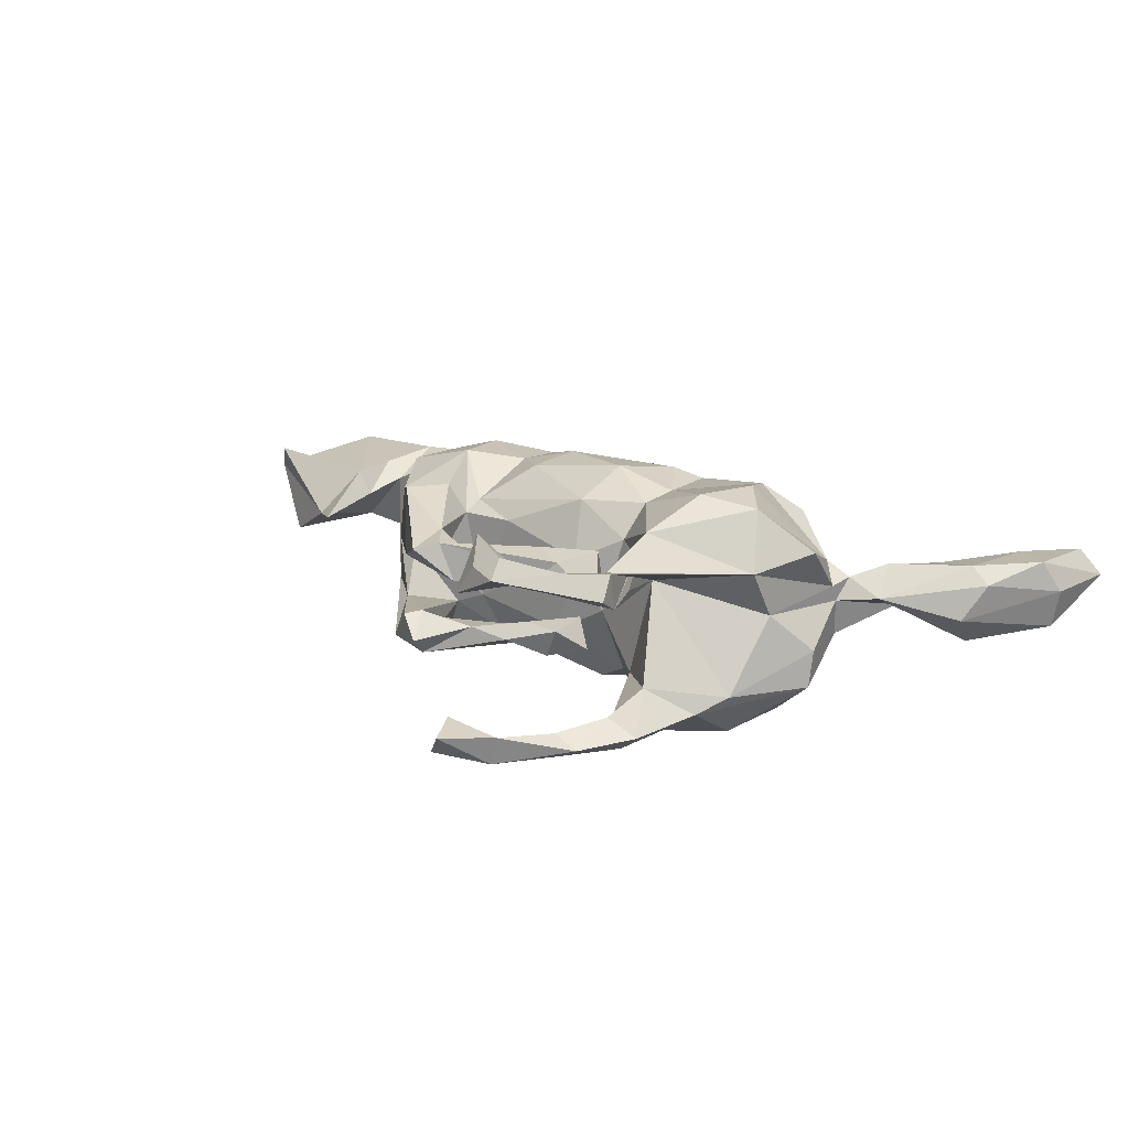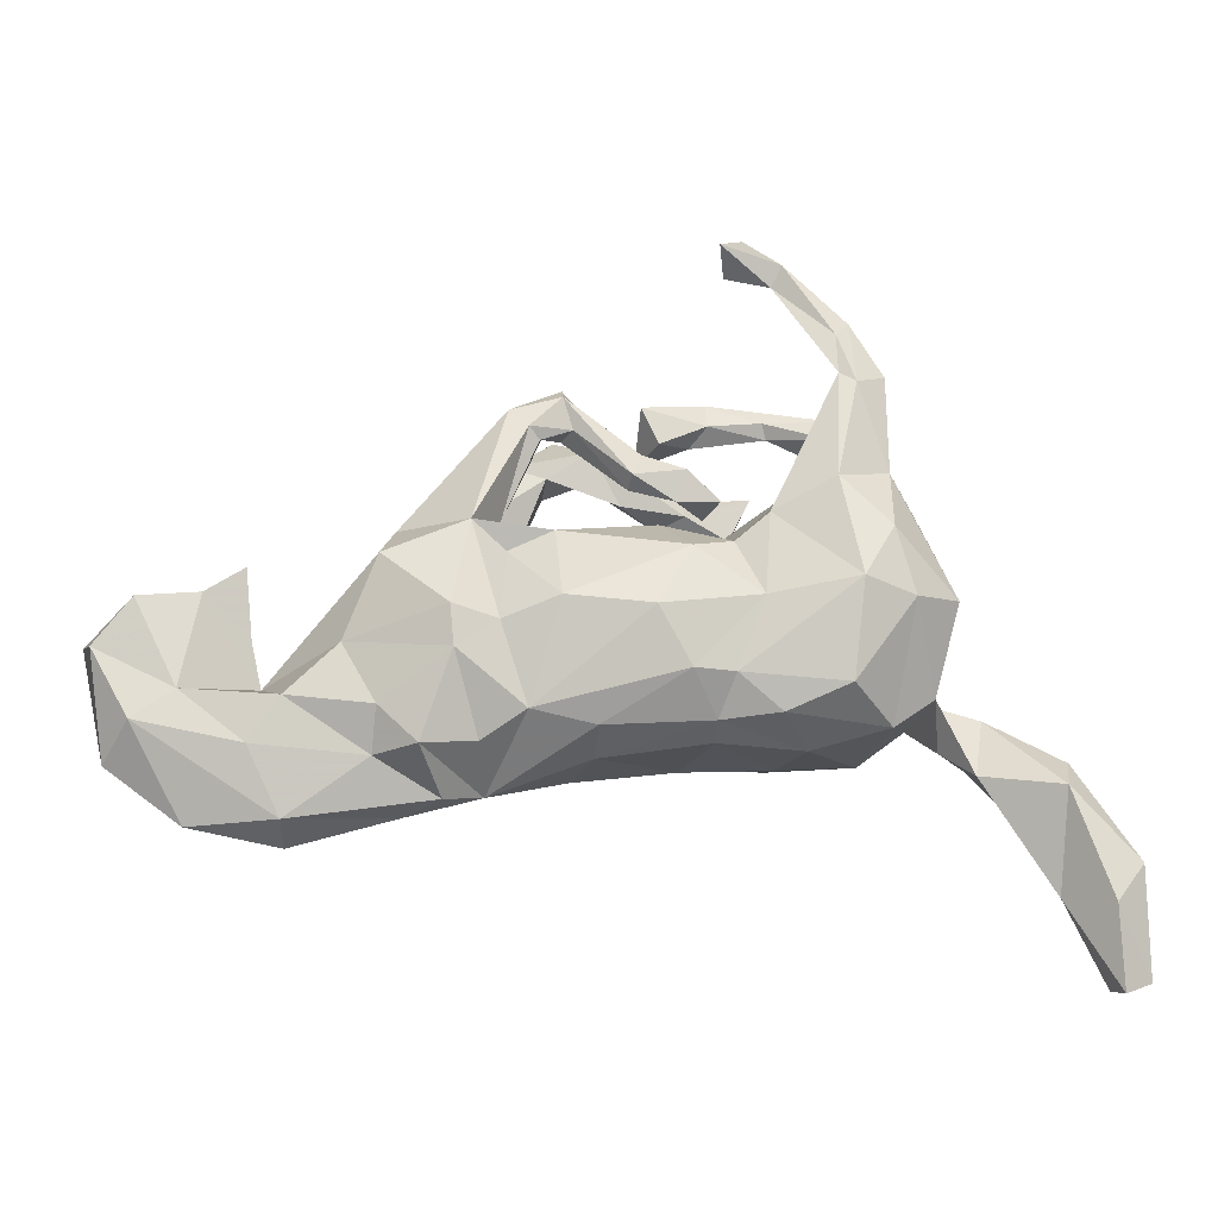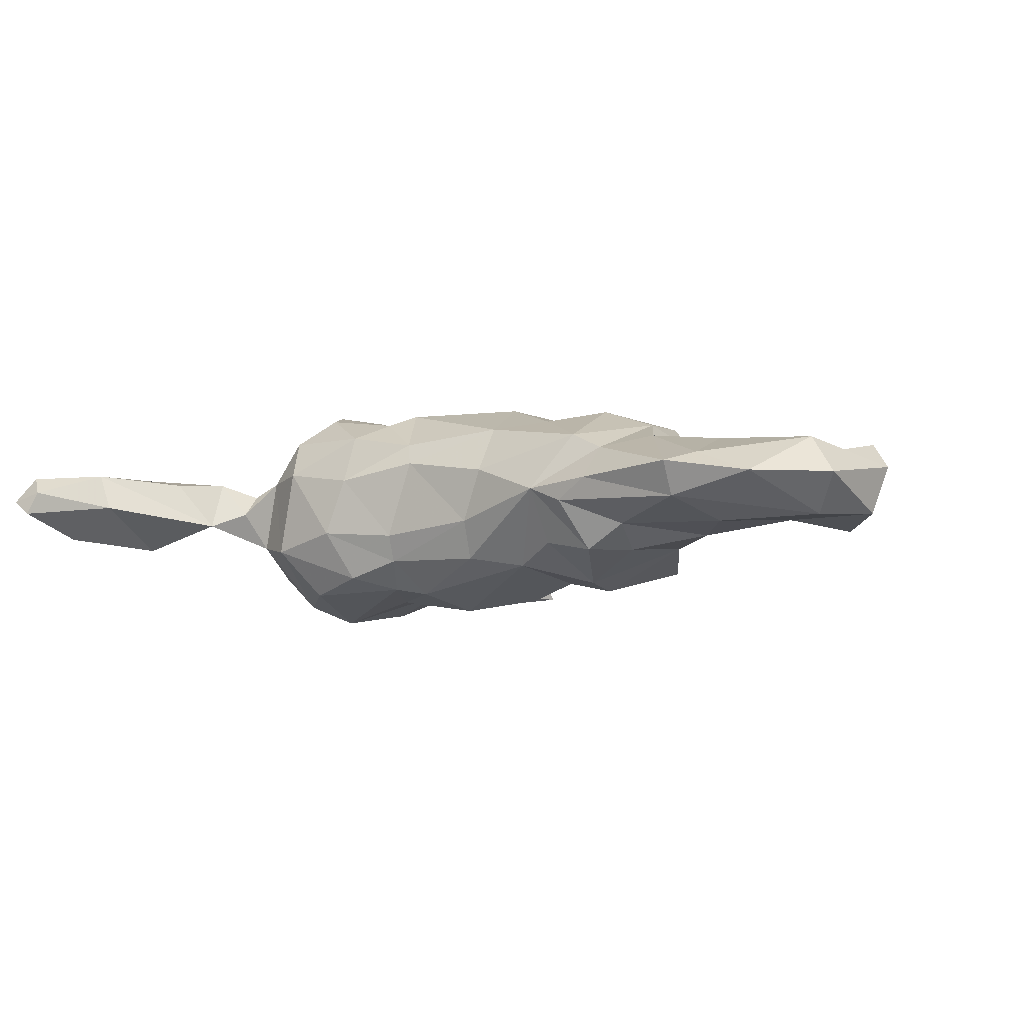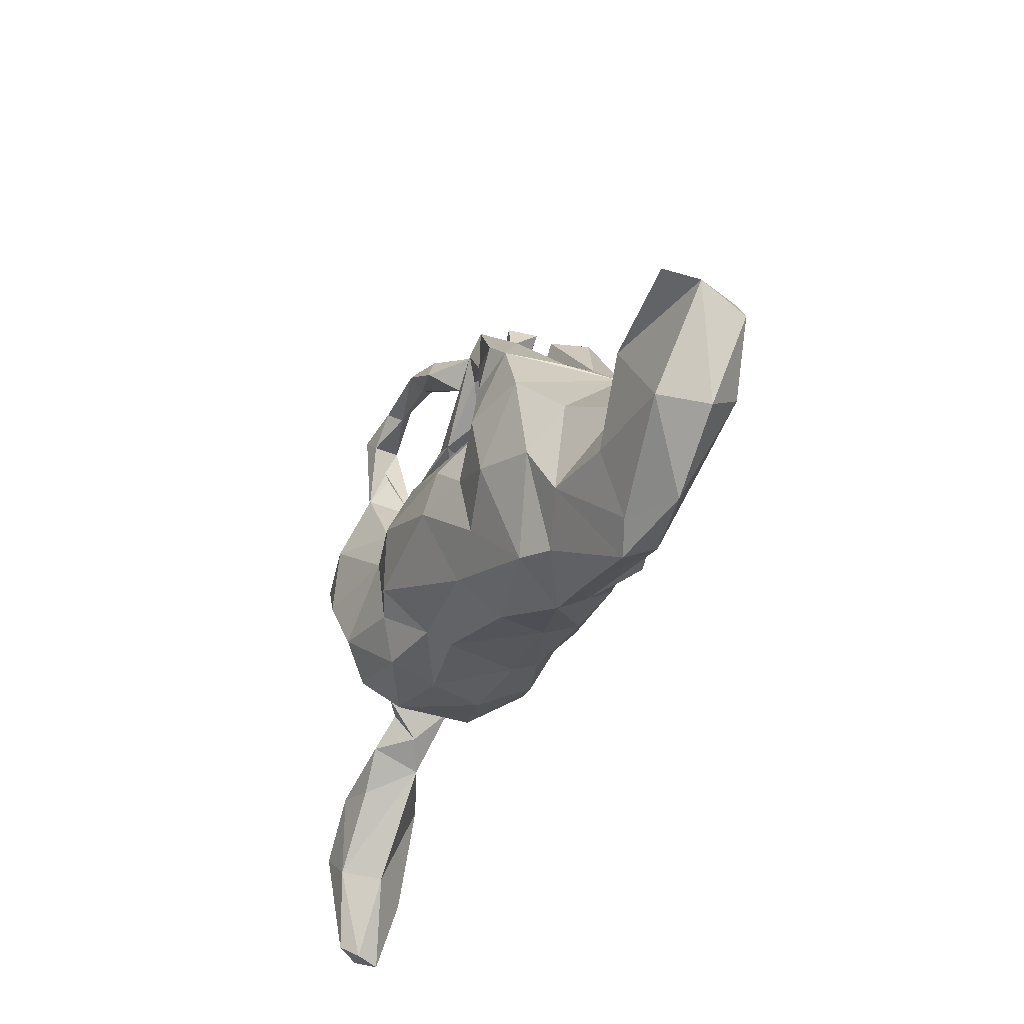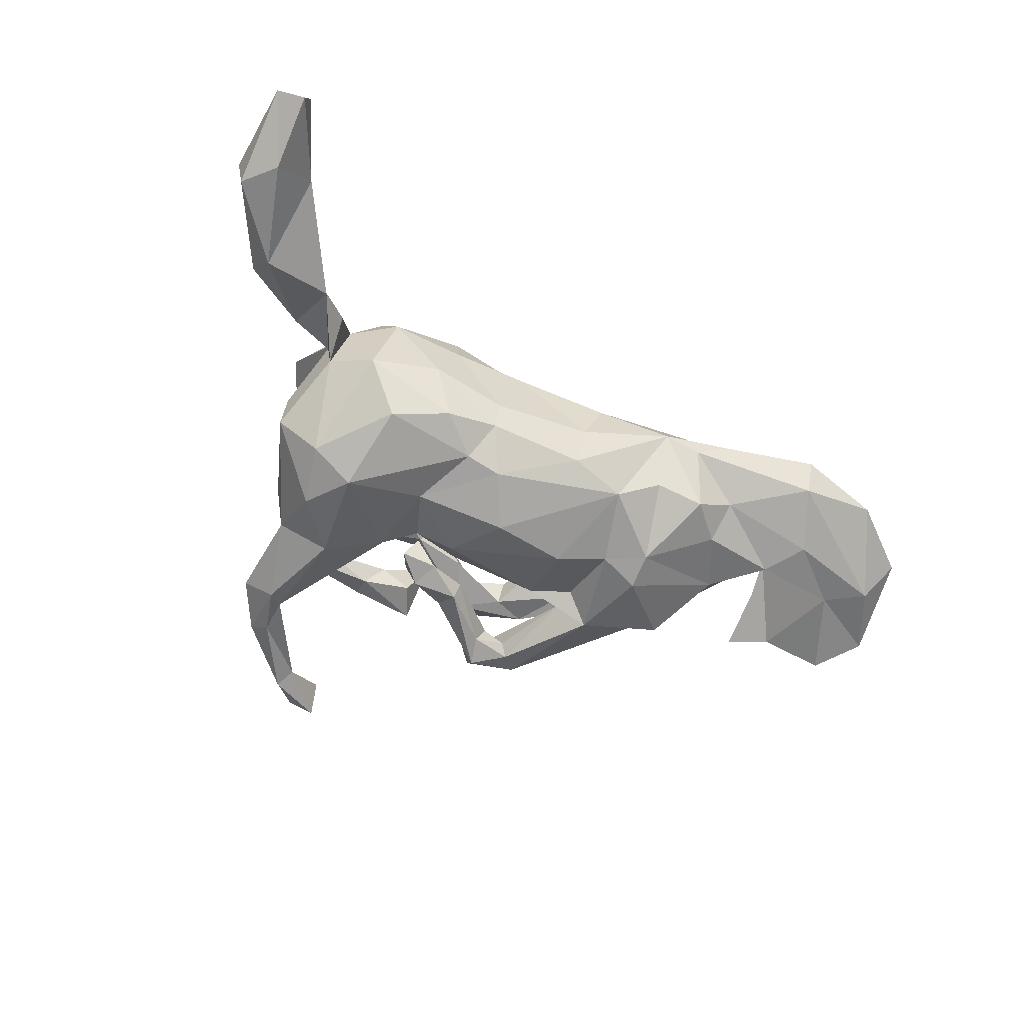
<metadata>
{"format":"obj","ext":"obj","renderer":"f3d","projection":"perspective","resolution":1024,"background":"white","views":[{"elev":19.8,"azim":-141.8,"up":"+Z"},{"elev":-20.5,"azim":177.4,"up":"+Y"},{"elev":-7.8,"azim":25.9,"up":"+Z"},{"elev":-33.4,"azim":67.0,"up":"+Y"},{"elev":-59.1,"azim":-28.8,"up":"+Z"}]}
</metadata>
<code>
v 0.7571 -0.03507 0.02403
v 0.7243 -0.004392 0.06922
v 0.735 -0.05892 -0.05769
v 0.6749 -0.1659 -0.06722
v 0.6762 0.009628 -0.07758
v 0.7149 -0.2156 -0.005438
v 0.6699 -0.1863 0.06009
v 0.5435 -0.02364 0.05372
v 0.5996 -0.3016 -0.007323
v 0.5888 0.03726 -0.02331
v 0.6112 -0.1217 -0.06892
v 0.508 -0.1818 0.06977
v 0.5041 -0.2858 0.03141
v 0.52 -0.02359 0.01308
v 0.5496 -0.1194 0.06124
v 0.5303 0.08093 -0.008766
v 0.5129 -0.2002 -0.07336
v 0.505 -0.09061 0.03015
v 0.4644 -0.2976 -0.04049
v 0.4664 -0.1351 -0.08837
v 0.4614 -0.3244 0.015
v 0.3874 -0.06191 -0.1001
v 0.406 -0.03464 0.0775
v 0.3426 0.03917 0.132
v 0.3181 0.1155 -0.06492
v 0.3109 -0.2355 0.06129
v 0.3836 -0.1739 0.08542
v 0.336 -0.1528 -0.1082
v 0.2945 0.1382 0.02271
v 0.3417 -0.2146 -0.06972
v 0.3376 0.05869 -0.1313
v 0.3531 -0.09752 0.1181
v 0.2537 -0.07507 0.1538
v 0.2498 0.1492 0.01766
v 0.2696 0.1519 0.1188
v 0.232 -0.08464 -0.1554
v 0.2454 -0.2635 -0.03008
v 0.2771 -0.2083 -0.1106
v 0.1877 -0.2541 -0.004742
v 0.2379 0.1817 0.1333
v 0.23 0.1944 -0.05745
v 0.2121 0.1073 -0.1408
v 0.2559 -0.2247 0.08925
v 0.1657 -0.1319 0.1341
v 0.2379 -0.02578 -0.1656
v 0.1962 -0.1994 -0.09389
v 0.155 0.0872 0.1045
v 0.1623 0.2684 0.05213
v 0.236 0.02381 0.1622
v 0.1601 0.1166 0.0872
v 0.2058 0.1801 0.04507
v 0.1332 0.2701 -0.09591
v 0.1918 0.1255 0.1336
v 0.1209 0.1221 -0.05272
v 0.1626 0.3006 -0.08113
v 0.1701 -0.04313 -0.1506
v 0.1527 -0.03333 0.1488
v 0.1624 0.0703 -0.1133
v 0.1713 0.1294 -0.07402
v 0.09511 0.325 0.09159
v 0.1076 0.2943 -0.02602
v 0.1109 0.2367 0.1001
v 0.1297 -0.1627 -0.1273
v 0.1174 0.2547 -0.08049
v 0.1235 0.32 -0.02848
v 0.1056 0.2503 0.04976
v 0.03923 0.2898 0.03843
v 0.06634 0.2934 0.09996
v 0.08717 0.2681 -0.04211
v 0.06972 0.2724 -0.07634
v 0.08504 0.3191 -0.08816
v 0.09536 0.1015 -0.1173
v 0.08511 0.02106 0.1624
v 0.08609 0.3395 -0.06209
v 0.04972 0.2547 0.08399
v 0.08622 -0.01493 -0.1755
v 0.03616 -0.2081 -0.04694
v -0.042 -0.03169 -0.1913
v 0.01866 0.2723 -0.04089
v 0.0699 -0.2172 0.04155
v -0.052 0.1304 -0.07172
v 0.05934 -0.04867 0.1762
v 0.03407 -0.1799 -0.1115
v 0.0704 0.1141 0.09015
v -0.009044 0.189 -0.05635
v -0.01431 0.2036 -0.08276
v -0.05685 0.1855 0.09046
v -0.02839 0.2422 -0.06205
v 0.07664 -0.171 0.1203
v -0.02855 0.3081 0.1397
v -0.03519 0.3733 0.05871
v -0.003689 0.211 0.05508
v -0.08031 0.00139 0.1884
v -0.08596 0.1308 0.06018
v -0.07429 0.3736 0.113
v -0.04573 0.206 -0.03695
v -0.1101 0.3339 0.1203
v -0.09153 -0.1133 -0.1646
v -0.113 0.2118 0.08274
v -0.125 0.3697 0.1376
v -0.09825 0.1918 0.04363
v -0.06245 0.3173 0.06512
v -0.1132 0.2152 -0.03549
v -0.0984 -0.1698 0.1048
v -0.06539 0.0861 0.1484
v -0.07646 0.1668 -0.07135
v -0.1599 0.09549 0.1001
v -0.08406 -0.1921 0.06722
v -0.09148 0.2121 -0.08389
v -0.1525 0.08304 -0.1329
v -0.1405 0.1668 -0.07524
v -0.09314 0.06395 -0.166
v -0.1173 0.1563 -0.02631
v -0.1374 0.3597 0.0919
v -0.1496 0.5237 -0.06841
v -0.09525 0.2205 0.065
v -0.1775 0.5824 -0.07609
v -0.1289 -0.08734 0.1738
v -0.1917 -0.00733 -0.1671
v -0.2277 0.3488 0.1158
v -0.1921 0.2128 0.02663
v -0.1637 0.1692 0.1018
v -0.1357 0.1211 -0.02257
v -0.2167 -0.1653 -0.1346
v -0.1411 0.5547 -0.1184
v -0.1705 0.05087 0.1537
v -0.1595 0.1503 0.03479
v -0.2022 0.1233 -0.1458
v -0.2211 -0.194 0.04441
v -0.1282 -0.1882 -0.06244
v -0.1348 0.4019 0.111
v -0.1282 -0.1699 -0.1079
v -0.2966 0.07718 0.2004
v -0.1517 -0.1149 -0.1541
v -0.2143 0.4874 -0.113
v -0.2108 -0.1728 0.1256
v -0.2293 0.1696 -0.09132
v -0.1713 -0.1122 0.1564
v -0.2668 0.1812 0.1579
v -0.2626 0.157 0.07108
v -0.1849 -0.002661 0.1644
v -0.2292 0.5177 -0.1272
v -0.2199 0.3705 0.1011
v -0.2454 0.3665 0.1377
v -0.2394 0.5177 -0.08065
v -0.3041 0.4071 -0.1293
v -0.3102 -0.1288 -0.16
v -0.2572 -0.195 -0.052
v -0.2949 0.1678 -0.1768
v -0.2853 0.4358 -0.08955
v -0.3233 0.01012 -0.2019
v -0.335 0.3819 0.116
v -0.3092 0.2427 -0.07403
v -0.3248 0.3404 0.09021
v -0.306 0.3458 -0.1319
v -0.3514 -0.143 0.1286
v -0.3394 -0.1826 0.0634
v -0.2995 0.3262 0.1403
v -0.3234 0.3484 0.1499
v -0.3267 0.3583 -0.07904
v -0.4137 0.09492 0.09605
v -0.3069 0.2801 0.09928
v -0.3306 0.3284 -0.1406
v -0.3757 0.195 -0.1188
v -0.369 0.09018 -0.1844
v -0.3006 -0.0963 0.1766
v -0.3729 -0.1676 -0.0786
v -0.3261 0.4335 -0.1084
v -0.4074 0.1462 -0.09685
v -0.3321 -0.01834 0.1982
v -0.3765 0.352 -0.1031
v -0.4092 -0.131 0.05689
v -0.3987 -0.006978 -0.1695
v -0.3865 0.04834 0.1867
v -0.4202 0.05573 0.01759
v -0.4453 -0.1814 -0.0049
v -0.4402 -0.112 -0.002127
v -0.4355 -0.121 -0.06378
v -0.4405 -0.09991 0.02648
v -0.4645 -0.001854 0.1159
v -0.4655 -0.007636 -0.05219
v -0.447 -0.1414 0.03263
v -0.4671 0.007632 -0.11
v -0.4923 -0.1898 0.05229
v -0.4941 -0.2201 -0.02838
v -0.513 -0.1265 0.01328
v -0.5487 -0.2516 0.04847
v -0.6193 -0.2373 0.06302
v -0.6061 -0.3876 -0.007567
v -0.6125 -0.2429 -0.07184
v -0.6257 -0.1973 -0.0203
v -0.6405 -0.3707 0.05573
v -0.6714 -0.4055 -0.06499
v -0.6695 -0.5132 0.008208
v -0.6535 -0.2322 0.03737
v -0.6821 -0.5241 -0.03041
v -0.7143 -0.3479 -0.05316
v -0.6891 -0.4945 0.03676
v -0.7257 -0.5041 -0.004193
v -0.7015 -0.3251 0.06273
v -0.7265 -0.3476 0.01036
v 0.2986 -0.2811 0.004062
f 187 185 184
f 176 184 185
f 188 187 184
f 192 185 187
f 39 37 202
f 19 202 37
f 26 39 202
f 189 185 192
f 188 192 187
f 131 91 114
f 102 114 91
f 143 131 114
f 95 91 131
f 39 26 43
f 32 43 26
f 80 39 43
f 89 80 43
f 77 39 80
f 80 89 108
f 104 108 89
f 77 80 108
f 130 77 108
f 186 188 184
f 182 186 184
f 195 188 186
f 191 195 186
f 200 188 195
f 201 200 195
f 192 188 200
f 21 26 202
f 198 192 200
f 191 201 195
f 199 200 201
f 194 192 198
f 199 194 198
f 189 192 194
f 199 198 200
f 197 199 201
f 196 194 199
f 90 91 95
f 100 95 131
f 144 100 131
f 90 95 100
f 120 143 114
f 152 131 143
f 152 144 131
f 120 100 144
f 159 144 152
f 154 152 143
f 154 159 152
f 158 144 159
f 120 154 143
f 140 159 154
f 102 91 90
f 97 90 100
f 97 102 90
f 114 102 97
f 120 97 100
f 120 114 97
f 173 151 147
f 134 147 151
f 167 173 147
f 165 151 173
f 119 134 151
f 124 147 134
f 119 98 134
f 132 134 98
f 78 98 119
f 63 98 78
f 112 78 119
f 56 45 36
f 22 36 45
f 63 56 36
f 42 45 56
f 183 165 173
f 178 183 173
f 164 165 183
f 128 119 151
f 110 119 128
f 149 128 151
f 76 78 112
f 110 112 119
f 72 76 112
f 63 78 76
f 76 58 56
f 42 56 58
f 63 76 56
f 72 58 76
f 31 45 42
f 149 151 165
f 81 112 110
f 81 72 112
f 72 42 58
f 22 45 31
f 25 31 42
f 164 149 165
f 155 128 149
f 163 155 149
f 164 163 149
f 146 155 163
f 137 128 155
f 121 99 116
f 68 116 99
f 101 121 116
f 122 99 121
f 67 101 116
f 127 121 101
f 99 87 68
f 75 68 87
f 122 87 99
f 67 116 68
f 60 67 68
f 101 67 92
f 66 92 67
f 87 101 92
f 182 172 179
f 180 179 172
f 87 92 75
f 66 75 92
f 62 68 75
f 62 75 66
f 48 66 67
f 48 67 60
f 62 60 68
f 50 62 66
f 51 66 48
f 50 66 51
f 35 48 60
f 29 51 48
f 29 48 35
f 40 35 60
f 189 194 196
f 193 196 199
f 191 197 201
f 193 199 197
f 193 189 196
f 28 20 30
f 17 30 20
f 38 28 30
f 22 20 28
f 11 17 20
f 19 30 17
f 4 17 11
f 18 11 20
f 3 4 11
f 19 17 4
f 139 126 107
f 105 107 126
f 140 139 107
f 133 126 139
f 33 32 24
f 23 24 32
f 49 33 24
f 43 32 33
f 73 57 47
f 49 47 57
f 105 73 47
f 82 57 73
f 49 35 53
f 40 53 35
f 50 49 53
f 24 35 49
f 141 126 133
f 174 133 139
f 161 174 139
f 25 35 24
f 84 105 47
f 93 73 105
f 126 93 105
f 82 73 93
f 141 93 126
f 170 141 133
f 170 133 174
f 172 170 174
f 180 174 161
f 57 33 49
f 50 47 49
f 44 57 82
f 118 82 93
f 141 118 93
f 138 118 141
f 166 141 170
f 138 141 166
f 172 166 170
f 180 172 174
f 44 33 57
f 43 33 44
f 89 44 82
f 89 82 118
f 104 118 138
f 136 138 166
f 156 166 172
f 43 44 89
f 104 89 118
f 136 104 138
f 156 136 166
f 157 136 156
f 157 156 172
f 186 177 185
f 178 185 177
f 190 186 185
f 181 178 177
f 175 181 177
f 183 178 181
f 22 18 20
f 10 11 18
f 4 3 6
f 1 6 3
f 9 4 6
f 169 183 181
f 25 18 22
f 14 10 18
f 5 11 10
f 3 11 5
f 1 3 5
f 23 18 25
f 10 1 5
f 175 169 181
f 164 183 169
f 140 169 175
f 14 16 10
f 8 10 16
f 22 31 25
f 41 34 29
f 51 29 34
f 25 41 29
f 59 34 41
f 190 193 197
f 189 193 190
f 191 190 197
f 185 189 190
f 186 190 191
f 37 30 19
f 38 30 37
f 19 4 9
f 21 19 9
f 77 83 39
f 63 39 83
f 132 83 77
f 39 63 46
f 36 46 63
f 38 39 46
f 36 38 46
f 37 39 38
f 185 178 176
f 172 176 178
f 167 172 178
f 173 167 178
f 157 172 167
f 167 124 148
f 132 148 124
f 157 167 148
f 147 124 167
f 130 148 132
f 134 132 124
f 77 130 132
f 129 148 130
f 98 63 83
f 70 71 52
f 55 52 71
f 64 70 52
f 86 71 70
f 59 64 52
f 69 70 64
f 74 55 71
f 42 52 55
f 163 164 171
f 153 171 164
f 168 163 171
f 169 153 164
f 160 171 153
f 168 171 160
f 155 160 153
f 162 139 140
f 35 25 29
f 158 120 144
f 158 154 120
f 161 158 159
f 139 154 158
f 154 139 162
f 140 154 162
f 15 14 18
f 161 139 158
f 140 161 159
f 62 40 60
f 53 40 62
f 175 161 140
f 50 53 62
f 127 122 121
f 23 25 24
f 50 84 47
f 94 105 84
f 54 94 84
f 107 105 94
f 146 163 168
f 150 168 160
f 142 146 168
f 155 150 160
f 145 168 150
f 137 155 153
f 135 150 155
f 135 145 150
f 142 168 145
f 135 146 142
f 146 135 155
f 115 145 135
f 117 142 145
f 125 135 142
f 117 125 142
f 115 135 125
f 117 115 125
f 115 117 145
f 26 21 27
f 13 27 21
f 32 26 27
f 9 13 21
f 12 27 13
f 7 12 13
f 18 27 12
f 9 7 13
f 8 12 7
f 184 176 182
f 172 182 176
f 157 129 136
f 104 136 129
f 148 129 157
f 129 108 104
f 130 108 129
f 12 15 18
f 8 15 12
f 14 15 8
f 1 8 7
f 7 6 1
f 9 6 7
f 177 186 182
f 179 177 182
f 23 27 18
f 2 8 1
f 161 179 180
f 10 8 2
f 175 179 161
f 177 179 175
f 32 27 23
f 123 107 94
f 123 140 107
f 8 16 14
f 2 1 10
f 153 140 137
f 123 137 140
f 110 137 123
f 94 54 81
f 72 81 54
f 123 94 81
f 54 34 59
f 72 54 59
f 50 34 54
f 202 19 21
f 140 153 169
f 72 59 42
f 52 42 59
f 59 41 61
f 65 61 41
f 85 70 69
f 79 85 69
f 86 70 85
f 88 71 86
f 109 88 86
f 79 71 88
f 64 59 61
f 69 64 61
f 61 79 69
f 96 85 79
f 106 86 85
f 88 96 79
f 106 85 96
f 106 109 86
f 103 88 109
f 103 96 88
f 111 103 109
f 113 96 103
f 106 96 113
f 111 113 103
f 106 111 109
f 111 106 113
f 110 123 81
f 128 137 110
f 55 25 42
f 55 41 25
f 65 41 55
f 74 71 79
f 74 79 61
f 74 61 65
f 74 65 55
f 83 132 98
f 28 38 36
f 22 28 36
f 87 127 101
f 50 54 84
f 127 87 122
f 50 51 34

</code>
